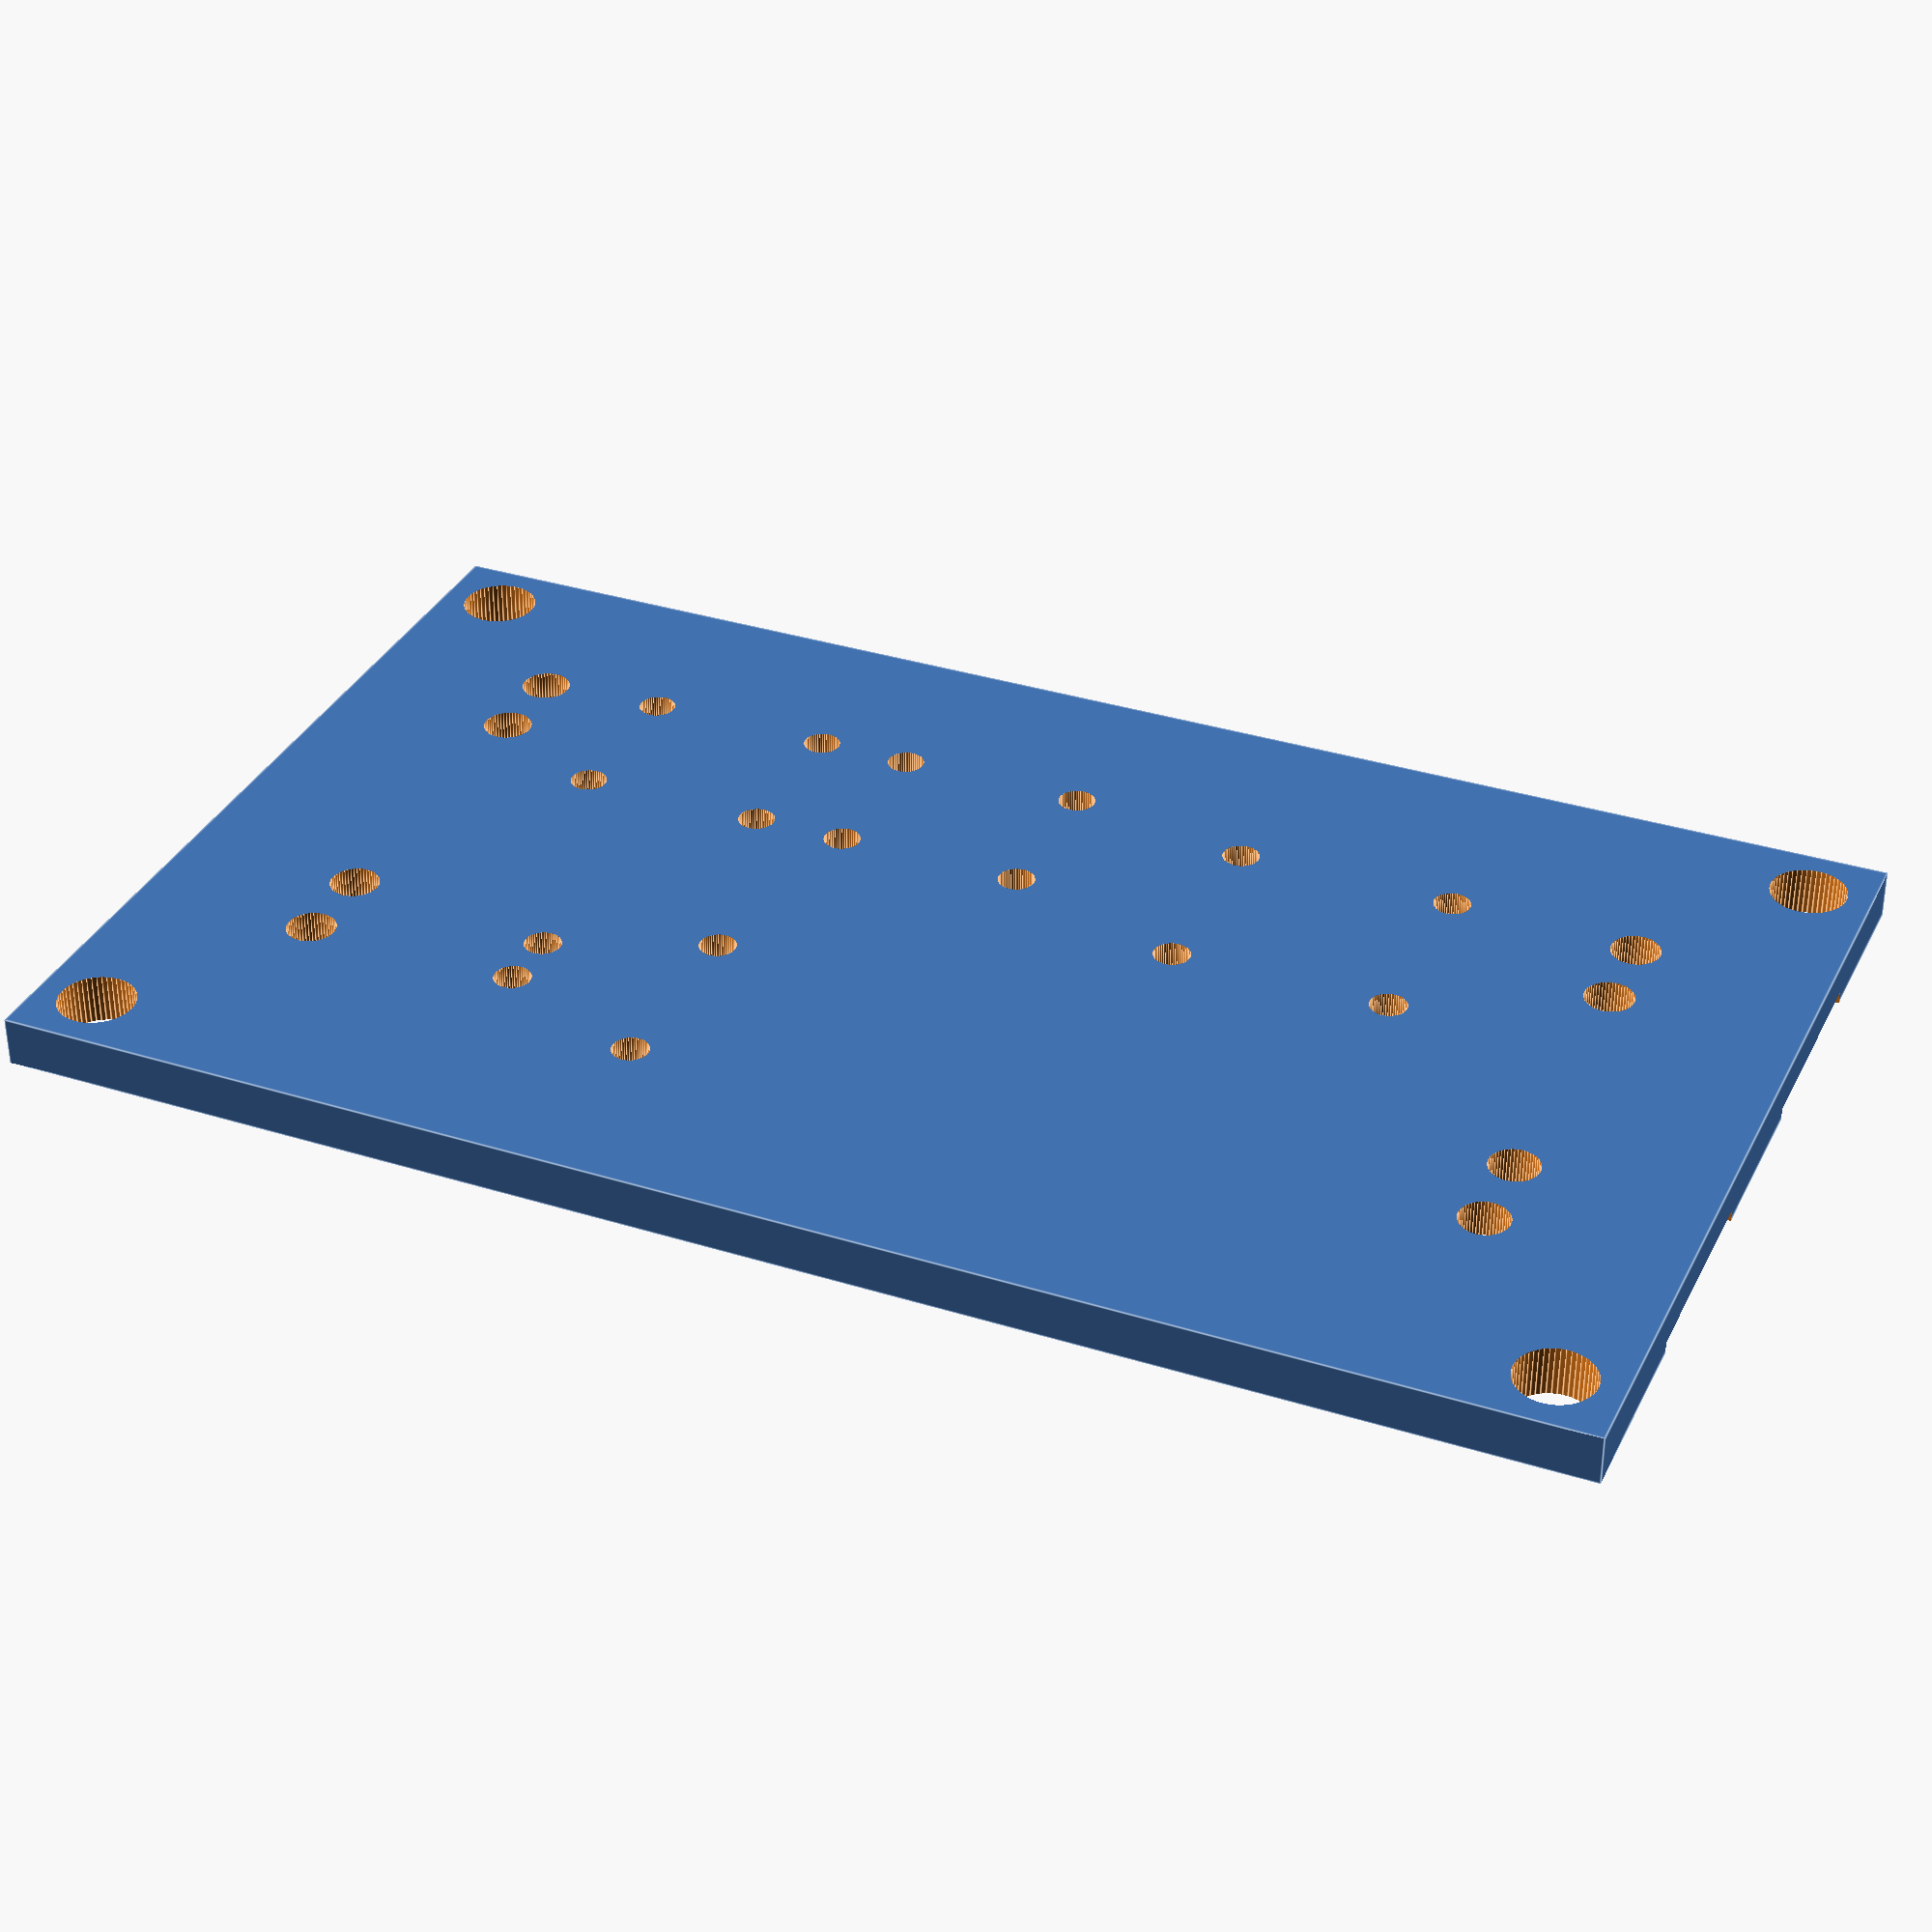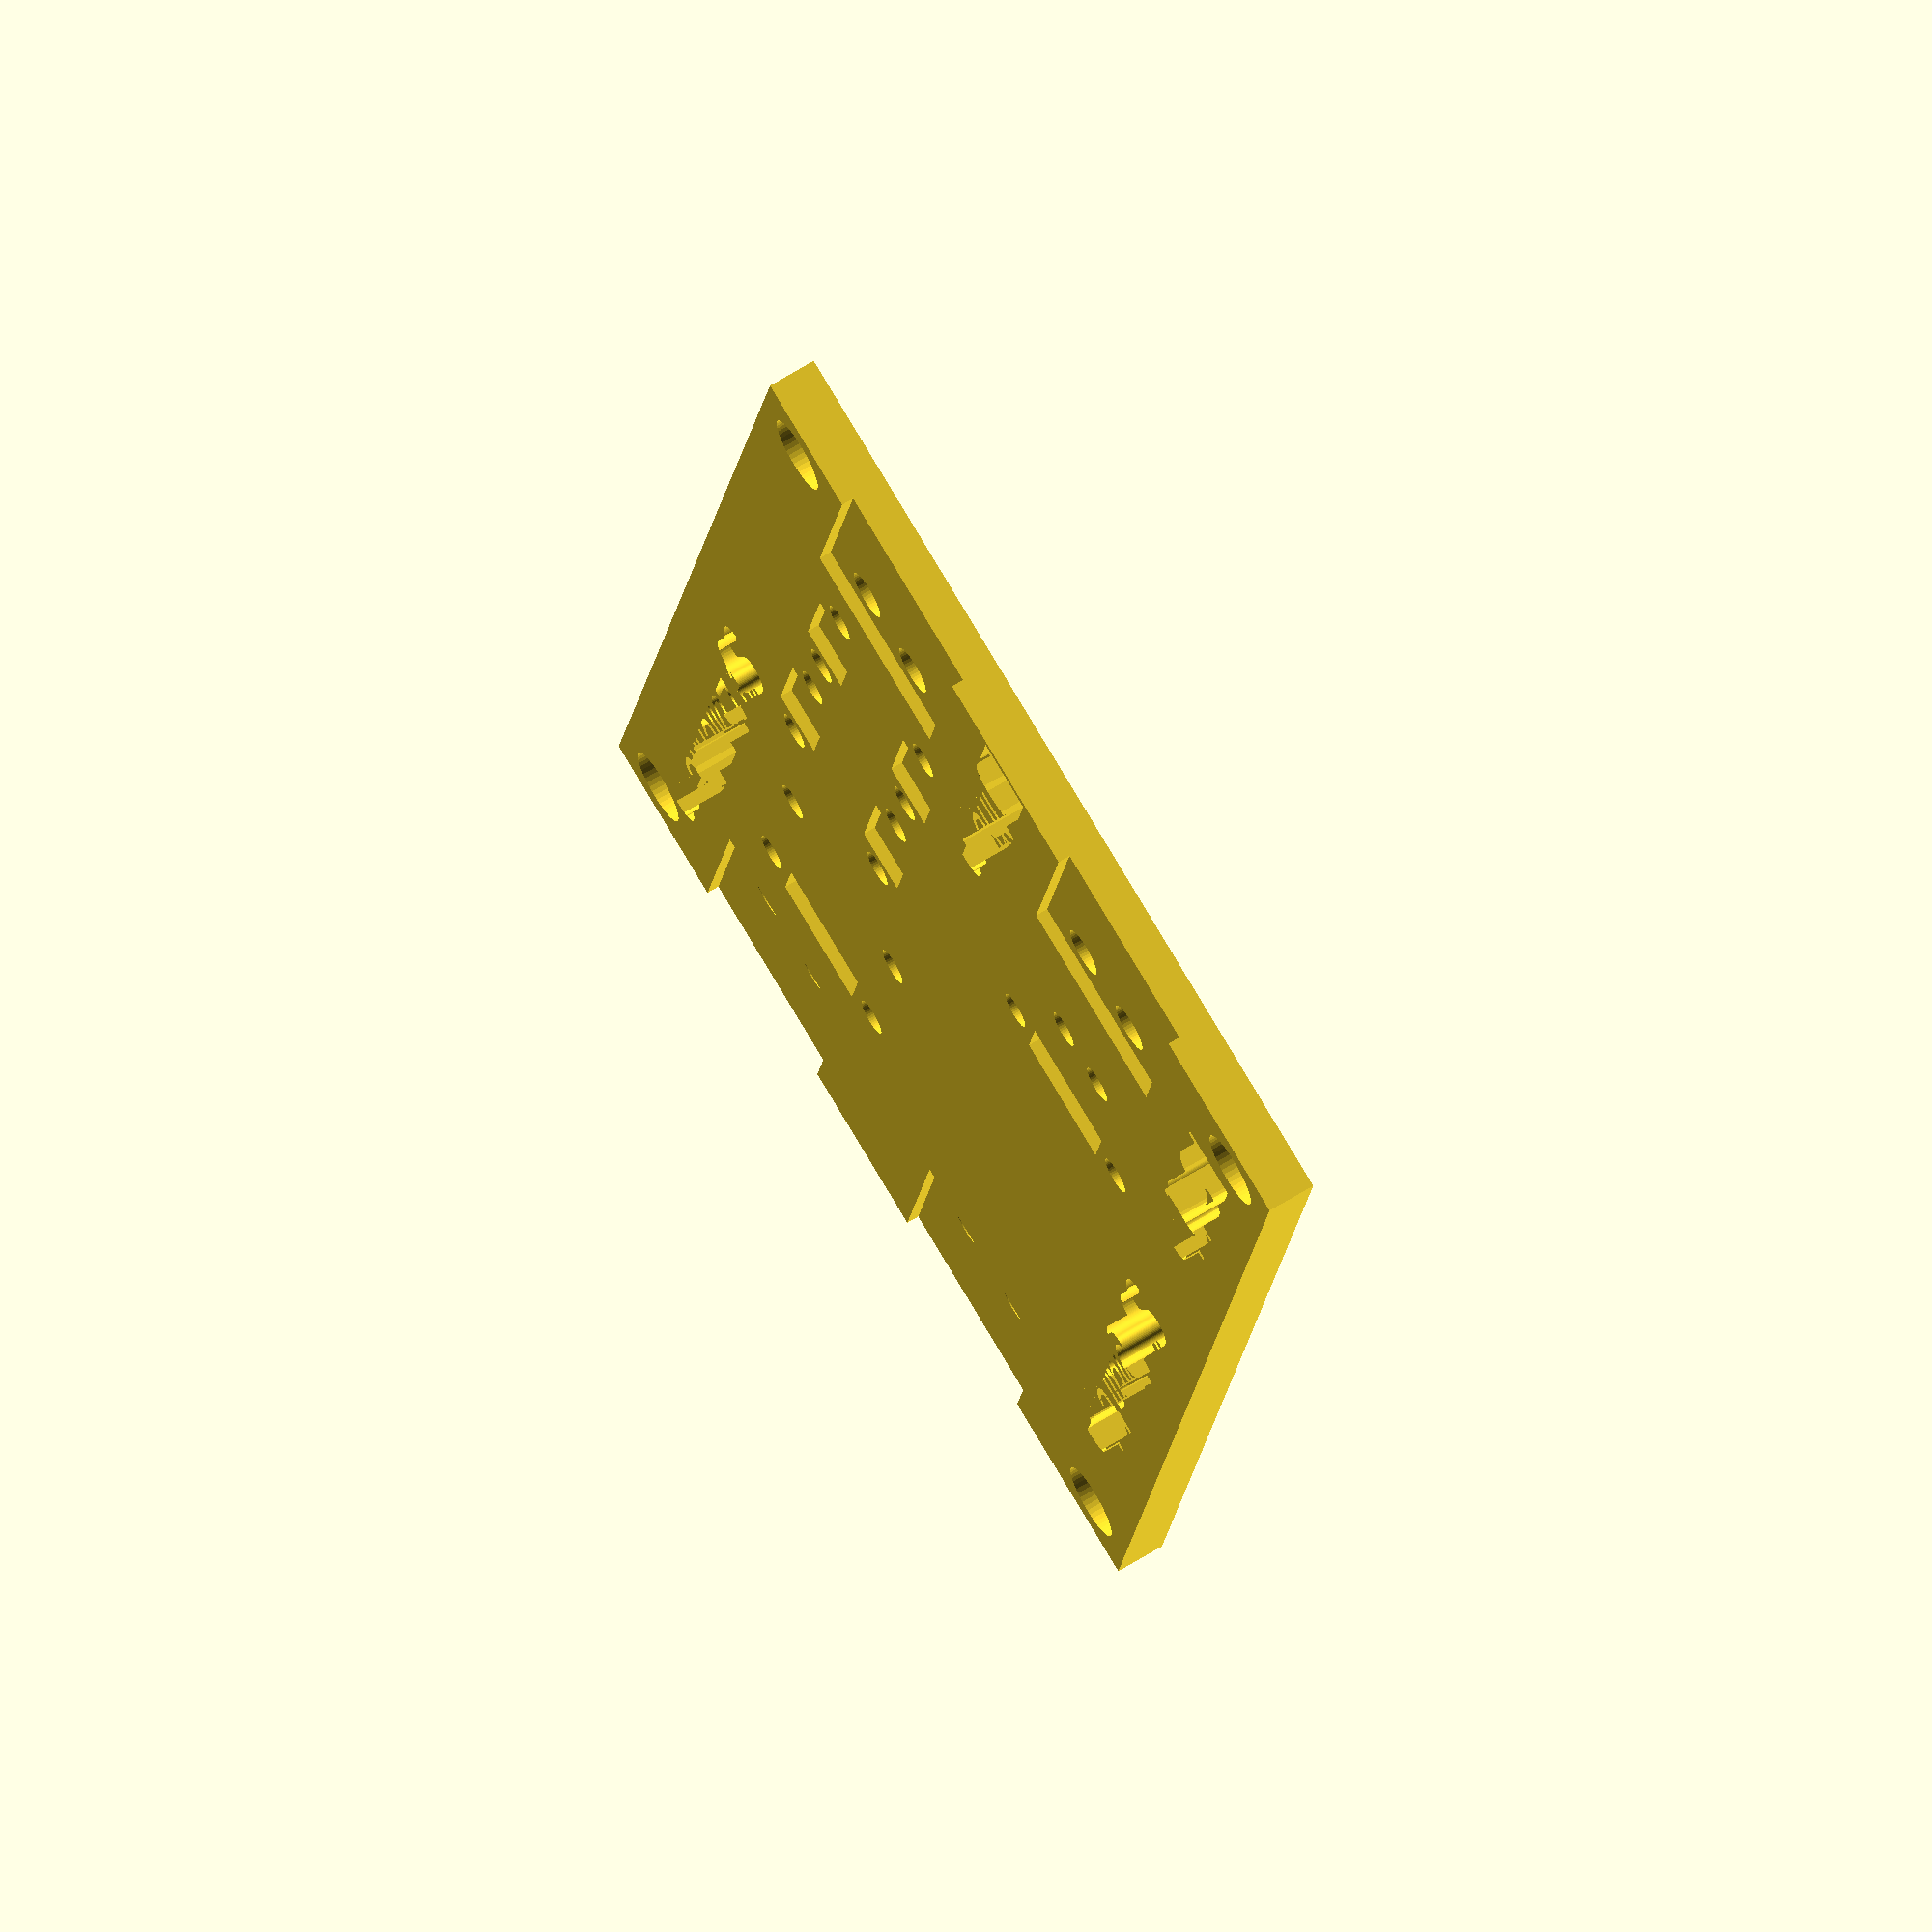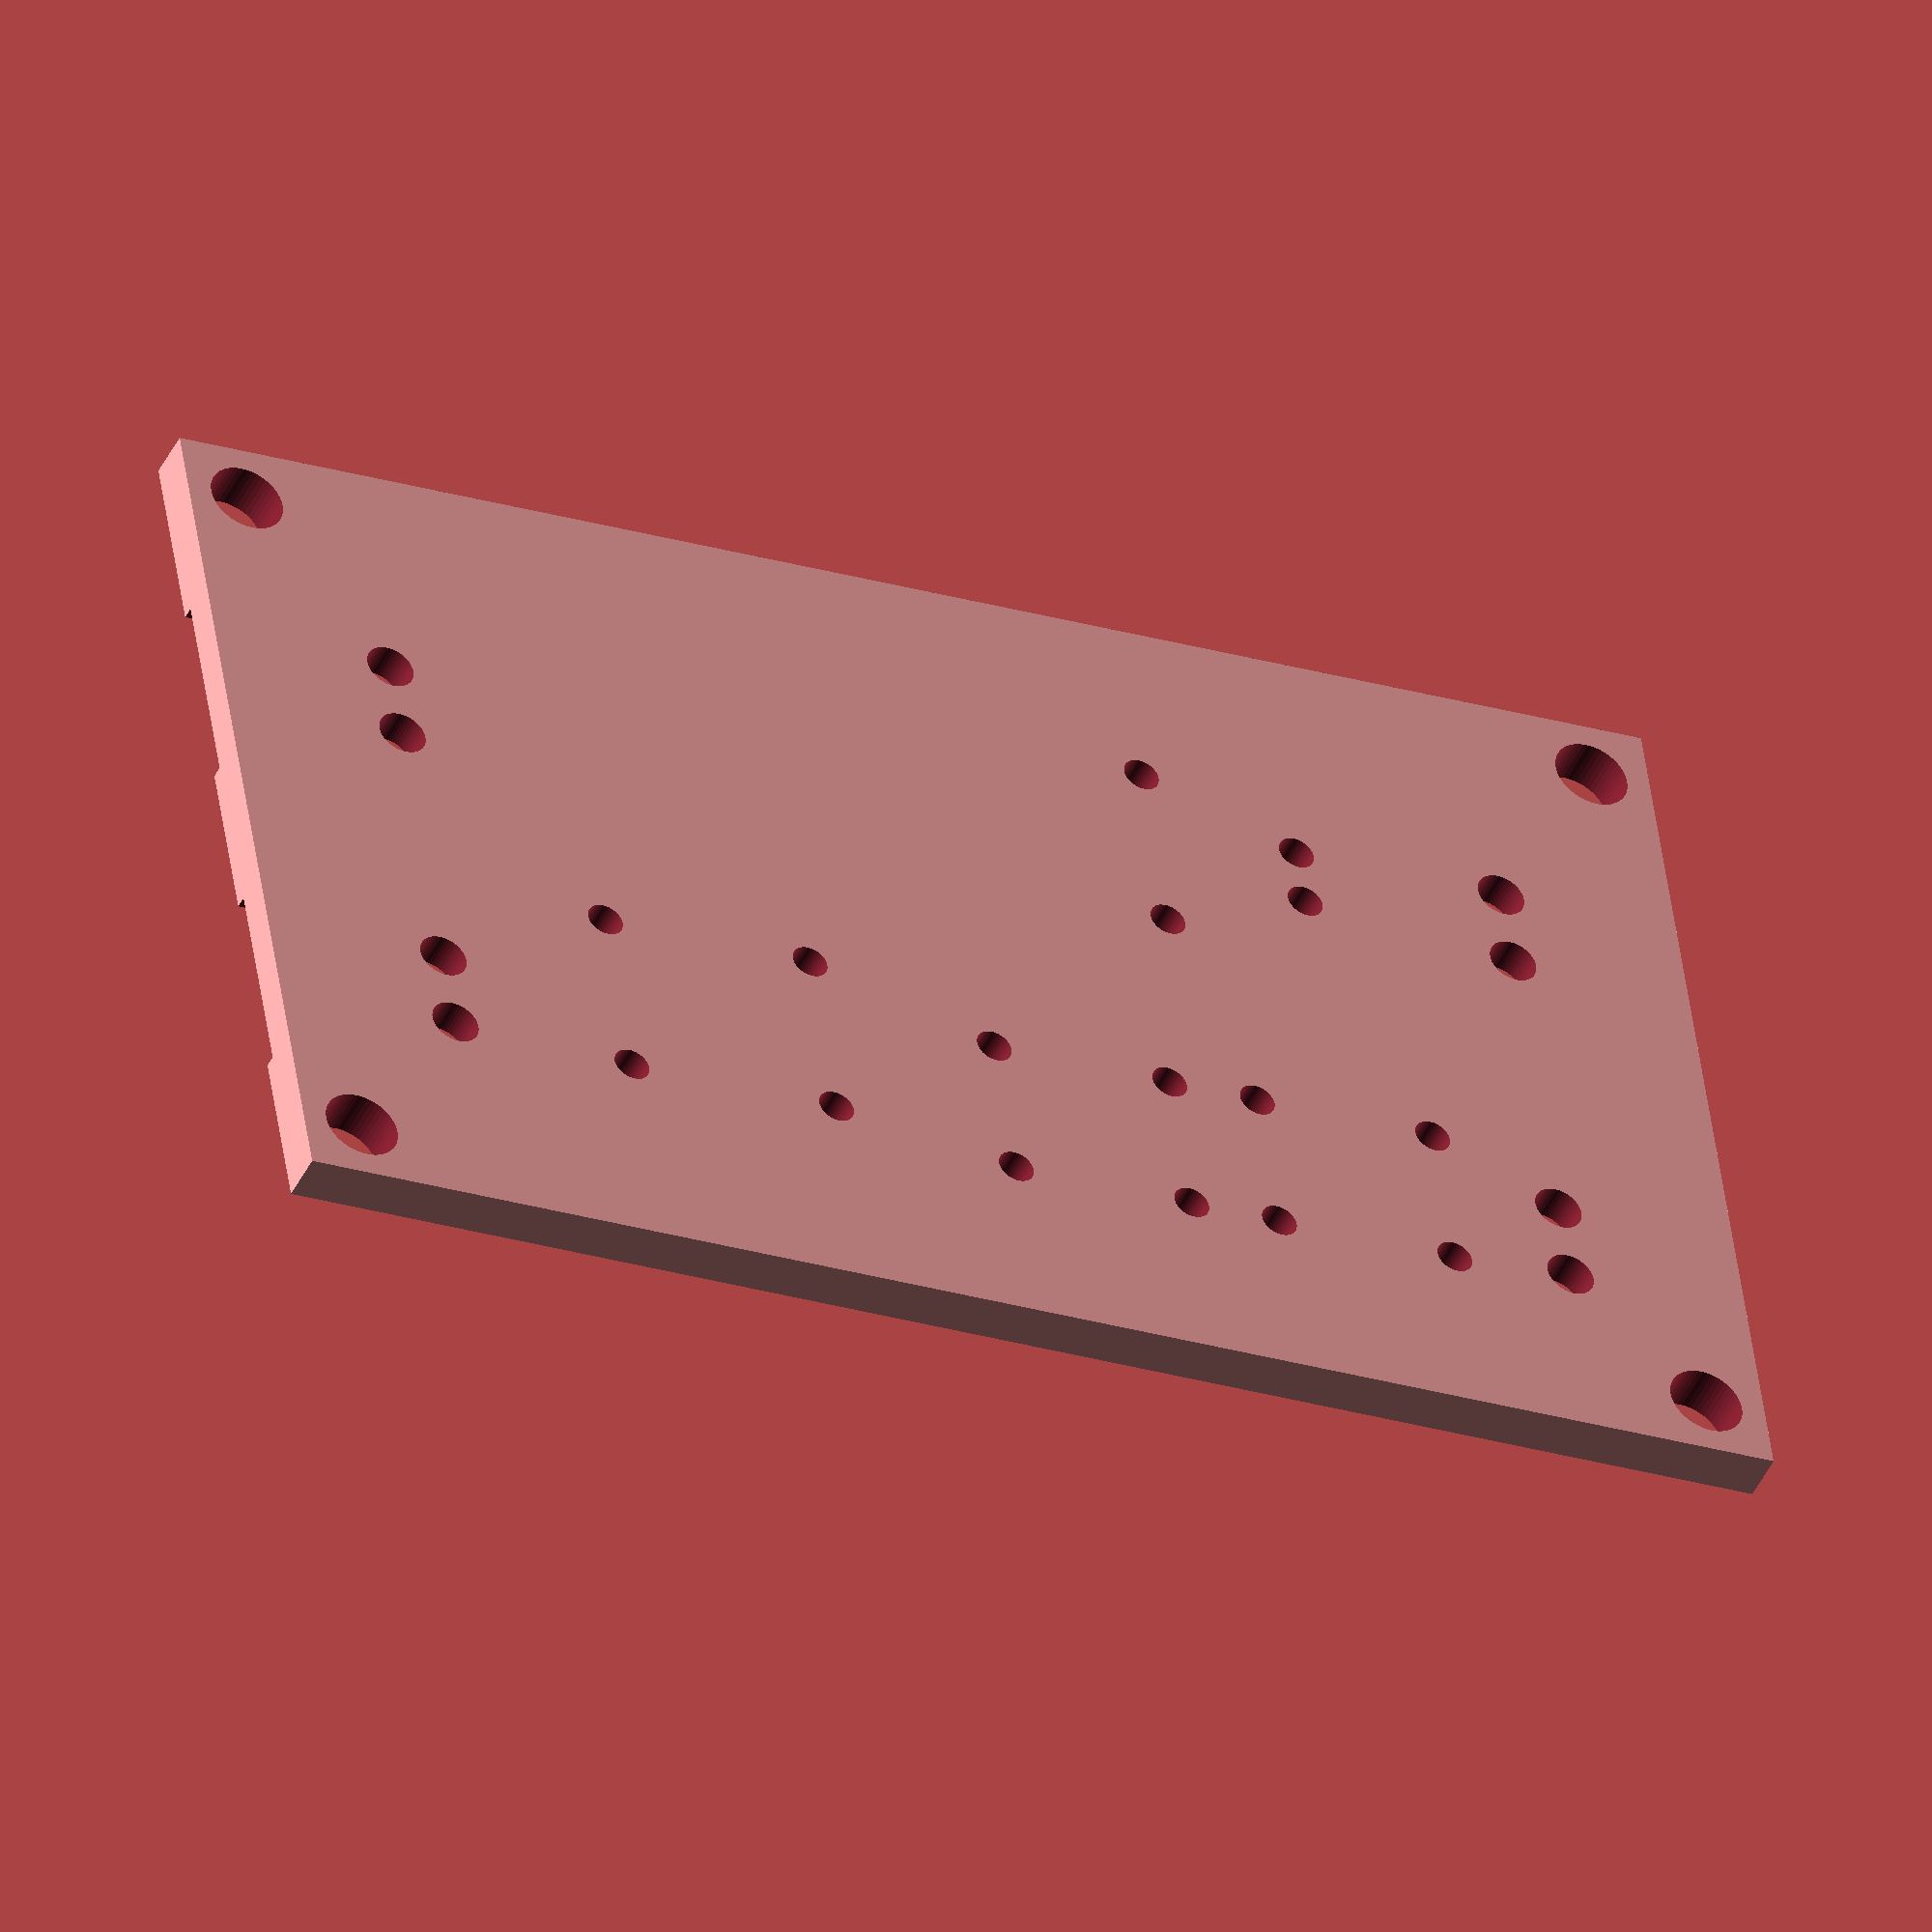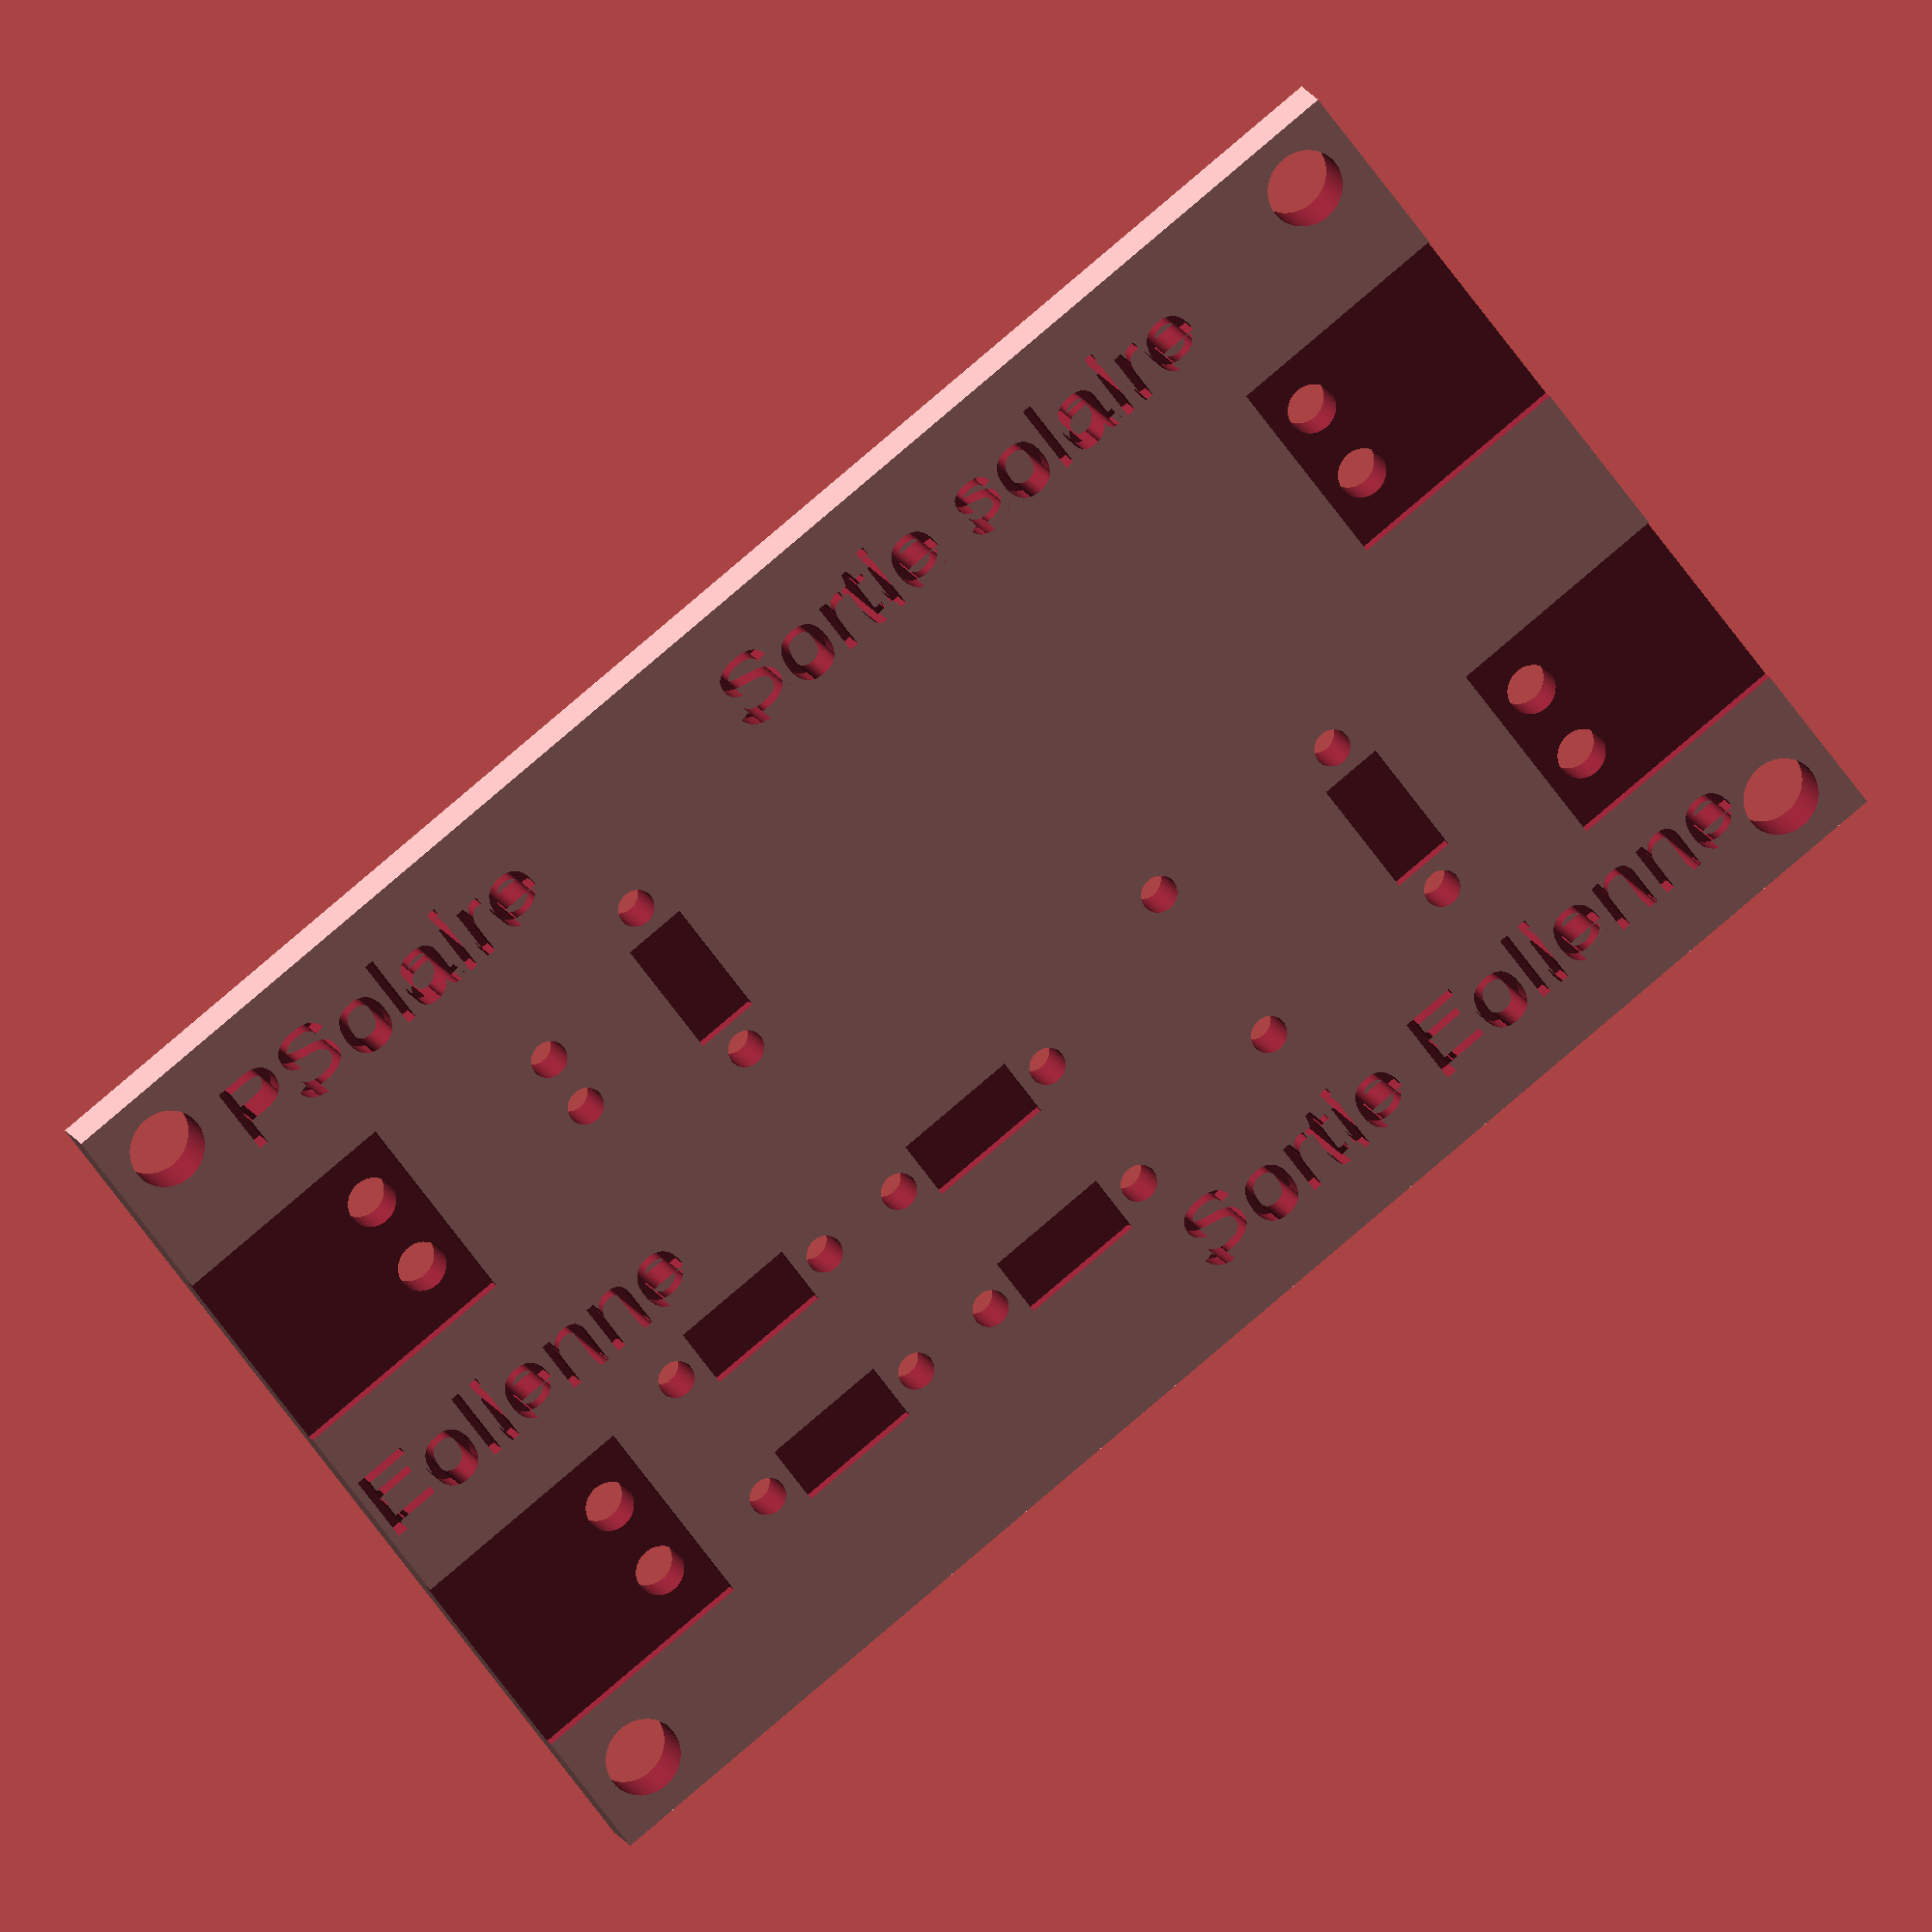
<openscad>
$fn=50;
translate([0,50.8,0]) mirror([0,1,0]) difference()
{
    cube([63.5,38.1,2]);
    translate([2.54,2.54,-0.1]) cylinder(h=10,d=3.1);
    translate([60.96,2.54,-0.1]) cylinder(h=10,d=3.1);
    translate([2.54,35.559998,-0.1]) cylinder(h=10,d=3.1);
    translate([60.96,35.559998,-0.1]) cylinder(h=10,d=3.1);
    translate([-0.25399974,7.7089,1.5]) cube([9.651999,8.382,10]);
    translate([7.62,10.16,-0.1]) cylinder(h=10,d=2.0);
    translate([7.62,13.639799,-0.1]) cylinder(h=10,d=2.0);
    translate([54.101997,22.948898,1.5]) cube([9.651999,8.382,10]);
    translate([55.879997,25.4,-0.1]) cylinder(h=10,d=2.0);
    translate([55.879997,28.879799,-0.1]) cylinder(h=10,d=2.0);
    translate([16.51,10.16,-0.1]) cylinder(h=10,d=1.5);
    translate([16.51,12.7,-0.1]) cylinder(h=10,d=1.5);
    translate([22.86,7.62,-0.1]) cylinder(h=10,d=1.5);
    translate([22.86,15.24,-0.1]) cylinder(h=10,d=1.5);
    translate([21.59,8.889999,1.5]) cube([2.54,5.08,10]);
    translate([54.101997,7.7089,1.5]) cube([9.651999,8.382,10]);
    translate([55.879997,10.16,-0.1]) cylinder(h=10,d=2.0);
    translate([55.879997,13.639799,-0.1]) cylinder(h=10,d=2.0);
    translate([12.7,24.13,-0.1]) cylinder(h=10,d=1.5);
    translate([20.32,24.13,-0.1]) cylinder(h=10,d=1.5);
    translate([13.969999,22.86,1.5]) cube([5.08,2.54,10]);
    translate([12.7,30.48,-0.1]) cylinder(h=10,d=1.5);
    translate([20.32,30.48,-0.1]) cylinder(h=10,d=1.5);
    translate([13.969999,29.21,1.5]) cube([5.08,2.54,10]);
    translate([24.13,24.13,-0.1]) cylinder(h=10,d=1.5);
    translate([31.75,24.13,-0.1]) cylinder(h=10,d=1.5);
    translate([25.4,22.86,1.5]) cube([5.08,2.54,10]);
    translate([24.13,30.48,-0.1]) cylinder(h=10,d=1.5);
    translate([31.75,30.48,-0.1]) cylinder(h=10,d=1.5);
    translate([25.4,29.21,1.5]) cube([5.08,2.54,10]);
    translate([39.37,21.59,-0.1]) cylinder(h=10,d=1.5);
    translate([39.37,29.21,-0.1]) cylinder(h=10,d=1.5);
    translate([48.26,21.59,-0.1]) cylinder(h=10,d=1.5);
    translate([48.26,29.21,-0.1]) cylinder(h=10,d=1.5);
    translate([46.989998,22.86,1.5]) cube([2.54,5.08,10]);
    translate([-0.25399974,24.218899,1.5]) cube([9.651999,8.382,10]);
    translate([7.62,26.67,-0.1]) cylinder(h=10,d=2.0);
    translate([7.62,30.1498,-0.1]) cylinder(h=10,d=2.0);
    translate([-70.866,-16.383,1]) linear_extrude(10) mirror([0,1,0]) text("Psolaire",size=3);
    translate([5.08,5.08,1]) linear_extrude(10) mirror([0,1,0]) text("PSolaire",size=3);
    translate([0.0,21.59,1]) linear_extrude(10) mirror([0,1,0]) text("Eolienne",size=3);
    translate([23.876,-29.464,1]) linear_extrude(10) mirror([0,1,0]) text("Sortie solaire",size=3);
    translate([30.48,5.08,1]) linear_extrude(10) mirror([0,1,0]) text("Sortie solaire",size=3);
    translate([31.75,35.559998,1]) linear_extrude(10) mirror([0,1,0]) text("Sortie Eolienne",size=3);
    translate([-23.876,5.969,1]) linear_extrude(10) mirror([0,1,0]) text("null",size=3);
}

</openscad>
<views>
elev=235.8 azim=336.7 roll=359.8 proj=p view=edges
elev=111.7 azim=280.3 roll=121.4 proj=o view=wireframe
elev=225.1 azim=188.6 roll=24.5 proj=o view=solid
elev=164.0 azim=143.5 roll=198.7 proj=o view=wireframe
</views>
